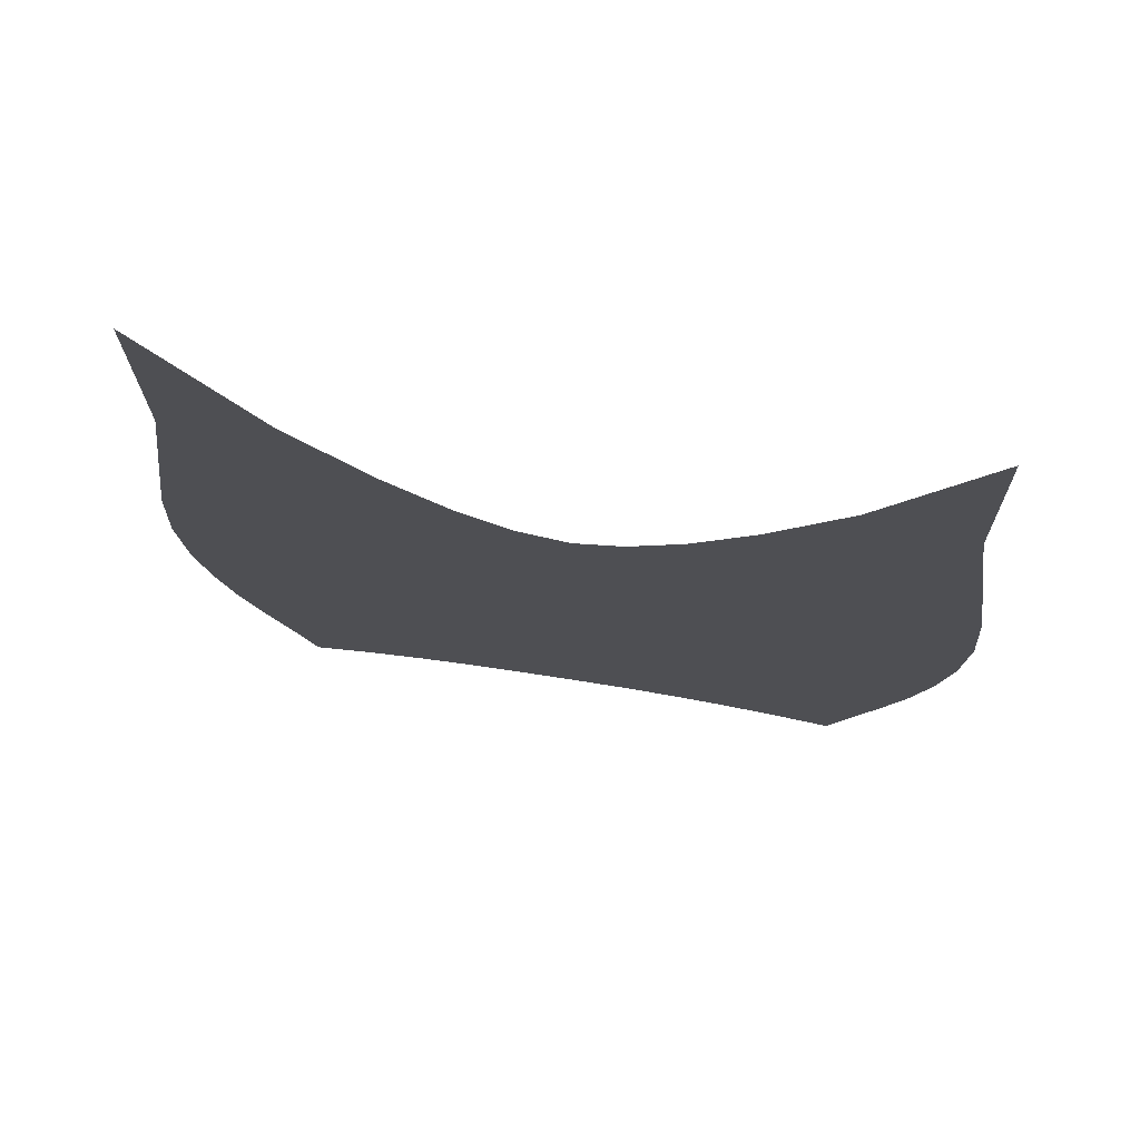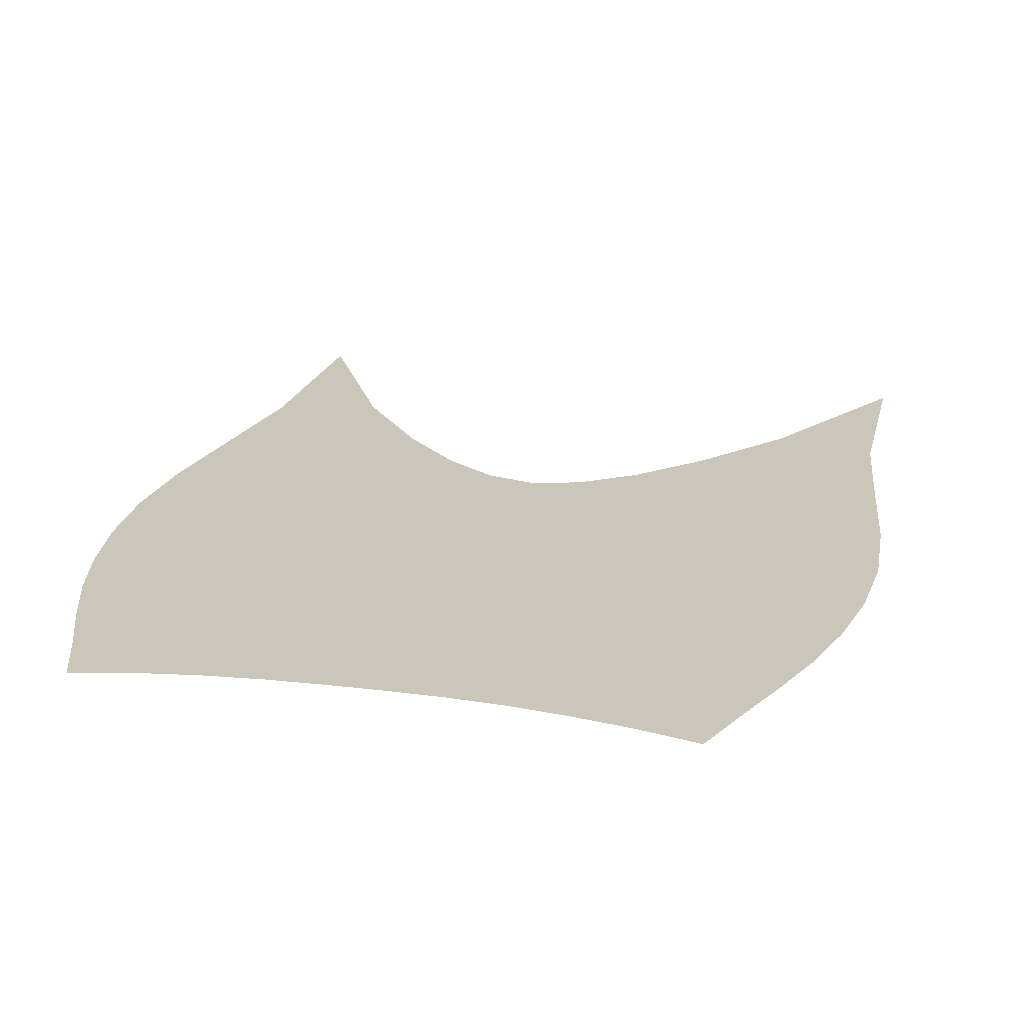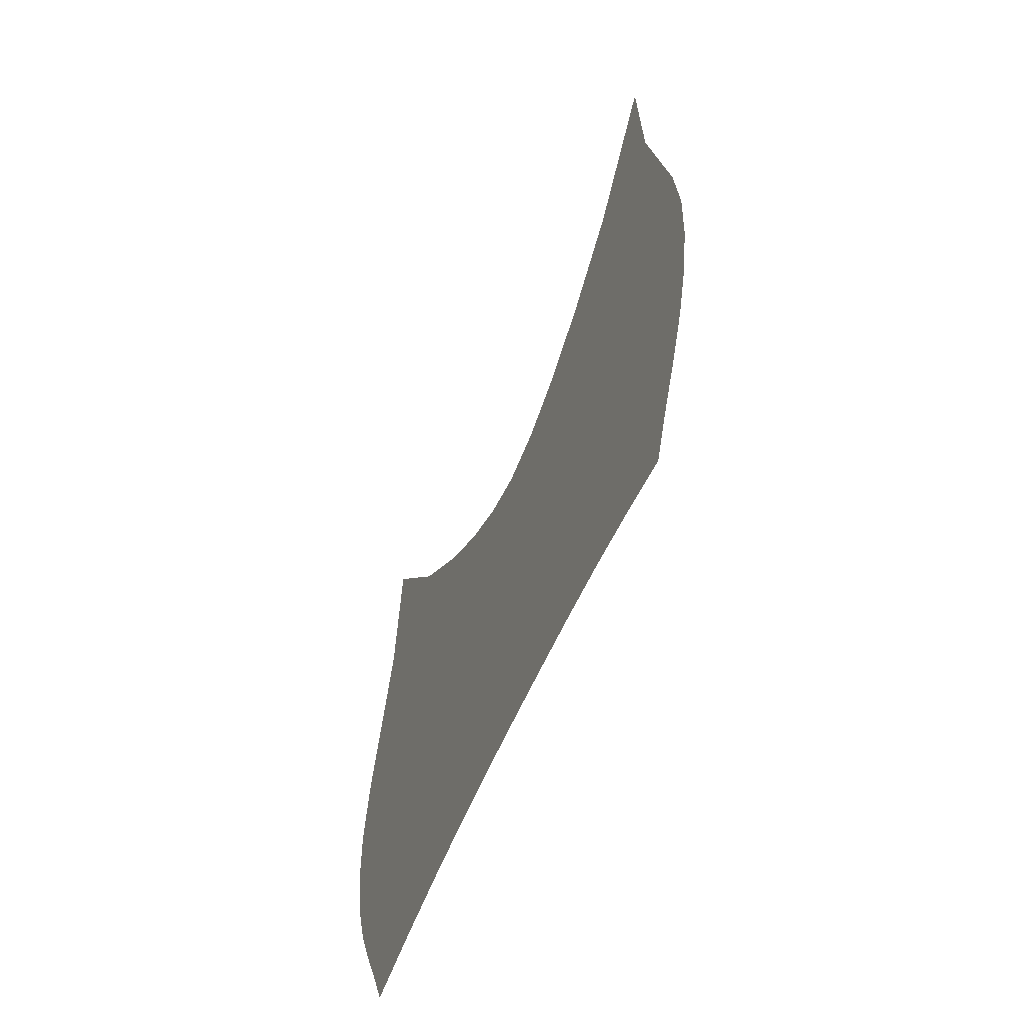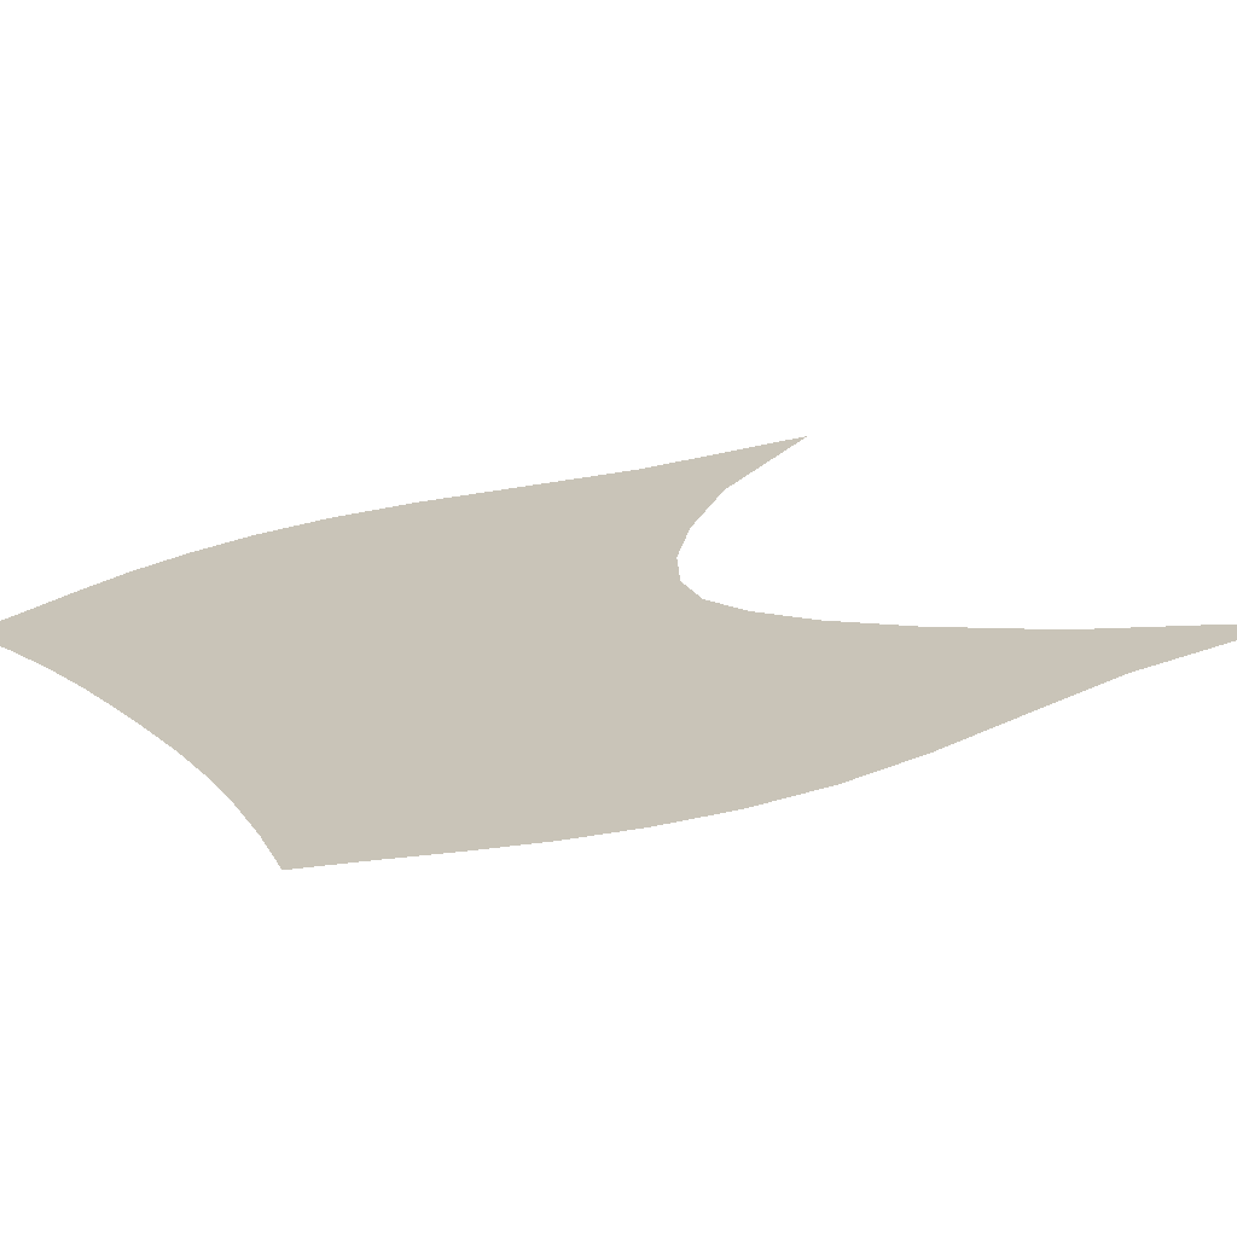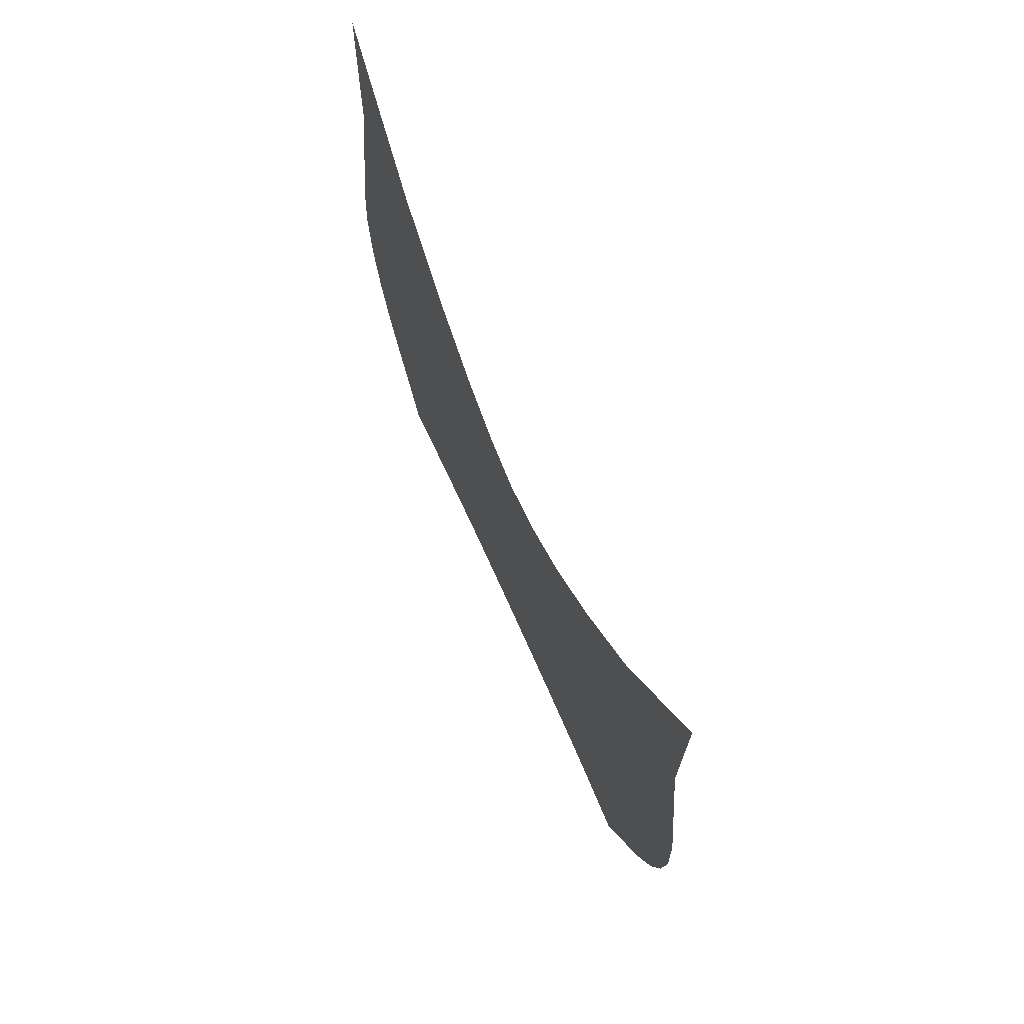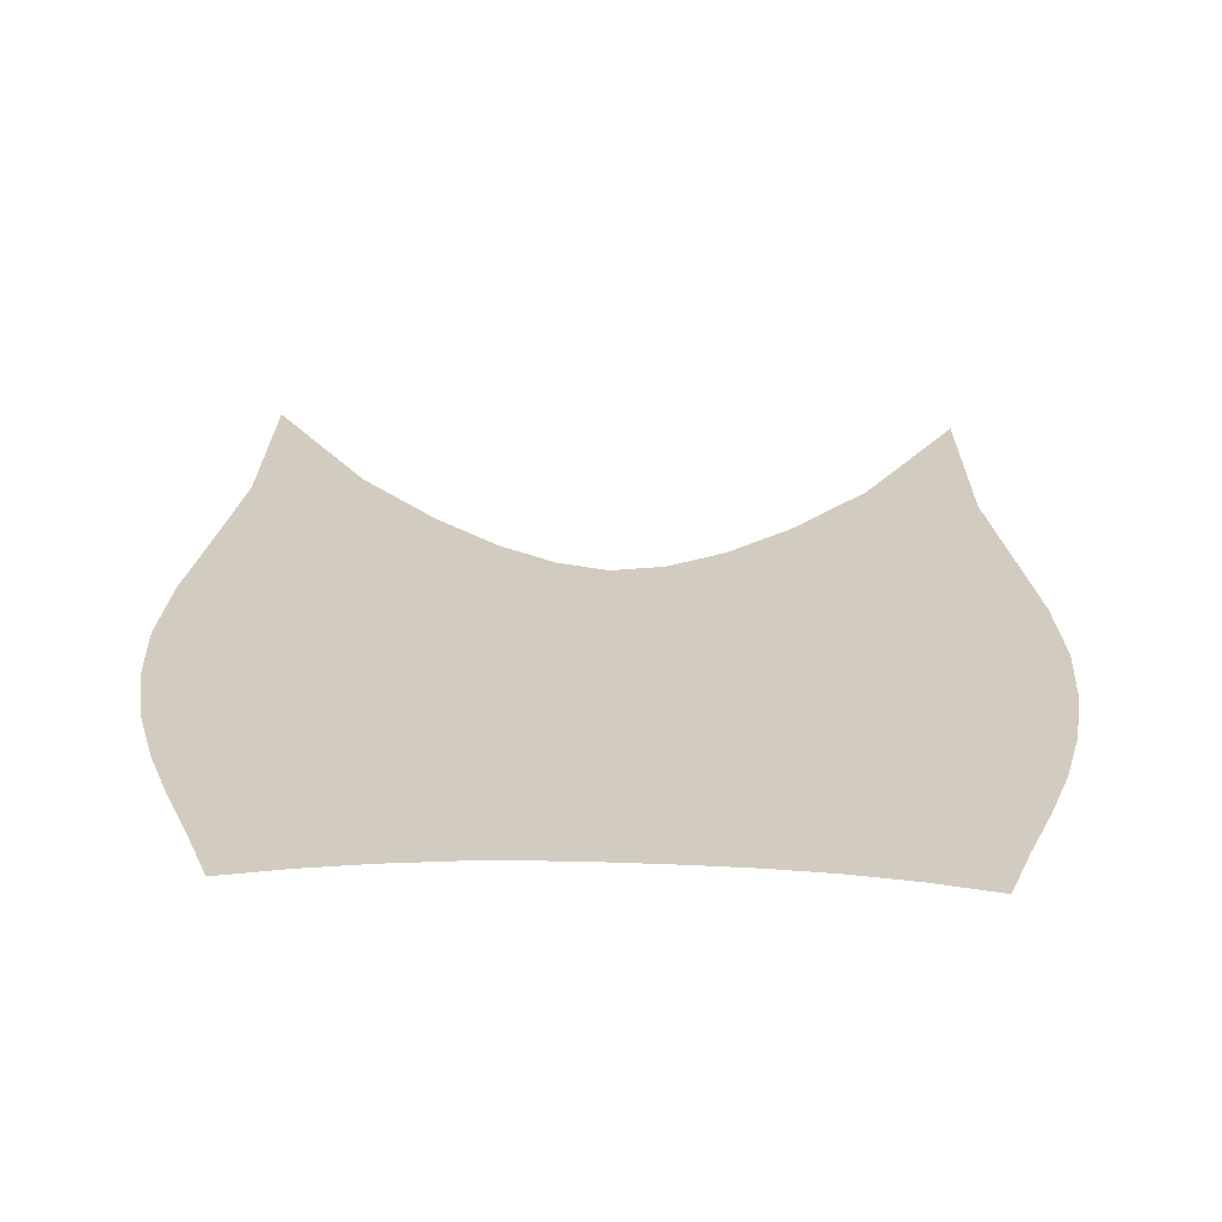
<metadata>
{"format":"obj","ext":"obj","renderer":"f3d","projection":"perspective","resolution":1024,"background":"white","views":[{"elev":74.4,"azim":9.1,"up":"+Y"},{"elev":21.1,"azim":14.4,"up":"+Z"},{"elev":-66.0,"azim":-114.3,"up":"+Y"},{"elev":20.2,"azim":55.7,"up":"+Z"},{"elev":74.3,"azim":-114.3,"up":"+Y"},{"elev":-66.1,"azim":178.7,"up":"+Y"}]}
</metadata>
<code>
v  0.000975  9.996  0
v  0.7501  8.648  0
v  1.317  7.937  0
v  1.777  7.495  0
v  2.179  7.237  0
v  2.55  7.151  0
v  2.9  7.264  0
v  3.285  7.534  0
v  3.731  7.985  0
v  4.286  8.7  0
v  4.999  9.996  0
v  -0.01405  8.429  0
v  0.5169  8  0
v  1.046  7.507  0
v  1.545  7.108  0
v  2.039  6.842  0
v  2.545  6.745  0
v  3.047  6.853  0
v  3.527  7.125  0
v  4.009  7.523  0
v  4.517  8.017  0
v  5.044  8.495  0
v  -0.1442  7.453  0
v  0.3658  7.262  0
v  0.8897  6.962  0
v  1.422  6.667  0
v  1.971  6.452  0
v  2.54  6.371  0
v  3.107  6.453  0
v  3.649  6.671  0
v  4.168  6.971  0
v  4.679  7.289  0
v  5.188  7.517  0
v  -0.2494  6.667  0
v  0.2714  6.579  0
v  0.8076  6.407  0
v  1.363  6.213  0
v  1.941  6.061  0
v  2.537  6.002  0
v  3.132  6.059  0
v  3.707  6.213  0
v  4.258  6.418  0
v  4.791  6.612  0
v  5.31  6.724  0
v  -0.2832  5.974  0
v  0.2404  5.963  0
v  0.7839  5.881  0
v  1.349  5.769  0
v  1.935  5.674  0
v  2.536  5.636  0
v  3.138  5.672  0
v  3.725  5.77  0
v  4.291  5.893  0
v  4.837  5.992  0
v  5.364  6.021  0
v  -0.2421  5.362  0
v  0.2731  5.409  0
v  0.8109  5.393  0
v  1.37  5.343  0
v  1.948  5.294  0
v  2.537  5.274  0
v  3.127  5.294  0
v  3.707  5.345  0
v  4.27  5.404  0
v  4.813  5.433  0
v  5.334  5.398  0
v  -0.1485  4.822  0
v  0.3546  4.909  0
v  0.8778  4.939  0
v  1.419  4.935  0
v  1.974  4.919  0
v  2.538  4.912  0
v  3.103  4.92  0
v  3.662  4.938  0
v  4.207  4.949  0
v  4.735  4.928  0
v  5.243  4.849  0
v  -0.01894  4.335  0
v  0.4709  4.448  0
v  0.974  4.507  0
v  1.488  4.532  0
v  2.011  4.539  0
v  2.539  4.541  0
v  3.069  4.542  0
v  3.595  4.538  0
v  4.112  4.517  0
v  4.62  4.463  0
v  5.112  4.355  0
v  0.1421  3.88  0
v  0.6147  4.006  0
v  1.092  4.08  0
v  1.572  4.121  0
v  2.055  4.14  0
v  2.539  4.148  0
v  3.026  4.146  0
v  3.512  4.129  0
v  3.995  4.091  0
v  4.476  4.02  0
v  4.953  3.897  0
v  0.3155  3.443  0
v  0.7709  3.566  0
v  1.219  3.642  0
v  1.662  3.687  0
v  2.101  3.71  0
v  2.539  3.721  0
v  2.979  3.72  0
v  3.423  3.699  0
v  3.87  3.653  0
v  4.323  3.579  0
v  4.784  3.459  0
v  0.4752  3.003  0
v  0.9151  3.109  0
v  1.333  3.179  0
v  1.741  3.221  0
v  2.143  3.243  0
v  2.542  3.255  0
v  2.94  3.255  0
v  3.344  3.236  0
v  3.758  3.19  0
v  4.185  3.12  0
v  4.626  3.02  0
f 1 2 13
f 1 13 12
f 2 3 14
f 2 14 13
f 3 4 15
f 3 15 14
f 4 5 16
f 4 16 15
f 5 6 17
f 5 17 16
f 6 7 18
f 6 18 17
f 7 8 19
f 7 19 18
f 8 9 20
f 8 20 19
f 9 10 21
f 9 21 20
f 10 11 22
f 10 22 21
f 12 13 24
f 12 24 23
f 13 14 25
f 13 25 24
f 14 15 26
f 14 26 25
f 15 16 27
f 15 27 26
f 16 17 28
f 16 28 27
f 17 18 29
f 17 29 28
f 18 19 30
f 18 30 29
f 19 20 31
f 19 31 30
f 20 21 32
f 20 32 31
f 21 22 33
f 21 33 32
f 23 24 35
f 23 35 34
f 24 25 36
f 24 36 35
f 25 26 37
f 25 37 36
f 26 27 38
f 26 38 37
f 27 28 39
f 27 39 38
f 28 29 40
f 28 40 39
f 29 30 41
f 29 41 40
f 30 31 42
f 30 42 41
f 31 32 43
f 31 43 42
f 32 33 44
f 32 44 43
f 34 35 46
f 34 46 45
f 35 36 47
f 35 47 46
f 36 37 48
f 36 48 47
f 37 38 49
f 37 49 48
f 38 39 50
f 38 50 49
f 39 40 51
f 39 51 50
f 40 41 52
f 40 52 51
f 41 42 53
f 41 53 52
f 42 43 54
f 42 54 53
f 43 44 55
f 43 55 54
f 45 46 57
f 45 57 56
f 46 47 58
f 46 58 57
f 47 48 59
f 47 59 58
f 48 49 60
f 48 60 59
f 49 50 61
f 49 61 60
f 50 51 62
f 50 62 61
f 51 52 63
f 51 63 62
f 52 53 64
f 52 64 63
f 53 54 65
f 53 65 64
f 54 55 66
f 54 66 65
f 56 57 68
f 56 68 67
f 57 58 69
f 57 69 68
f 58 59 70
f 58 70 69
f 59 60 71
f 59 71 70
f 60 61 72
f 60 72 71
f 61 62 73
f 61 73 72
f 62 63 74
f 62 74 73
f 63 64 75
f 63 75 74
f 64 65 76
f 64 76 75
f 65 66 77
f 65 77 76
f 67 68 79
f 67 79 78
f 68 69 80
f 68 80 79
f 69 70 81
f 69 81 80
f 70 71 82
f 70 82 81
f 71 72 83
f 71 83 82
f 72 73 84
f 72 84 83
f 73 74 85
f 73 85 84
f 74 75 86
f 74 86 85
f 75 76 87
f 75 87 86
f 76 77 88
f 76 88 87
f 78 79 90
f 78 90 89
f 79 80 91
f 79 91 90
f 80 81 92
f 80 92 91
f 81 82 93
f 81 93 92
f 82 83 94
f 82 94 93
f 83 84 95
f 83 95 94
f 84 85 96
f 84 96 95
f 85 86 97
f 85 97 96
f 86 87 98
f 86 98 97
f 87 88 99
f 87 99 98
f 89 90 101
f 89 101 100
f 90 91 102
f 90 102 101
f 91 92 103
f 91 103 102
f 92 93 104
f 92 104 103
f 93 94 105
f 93 105 104
f 94 95 106
f 94 106 105
f 95 96 107
f 95 107 106
f 96 97 108
f 96 108 107
f 97 98 109
f 97 109 108
f 98 99 110
f 98 110 109
f 100 101 112
f 100 112 111
f 101 102 113
f 101 113 112
f 102 103 114
f 102 114 113
f 103 104 115
f 103 115 114
f 104 105 116
f 104 116 115
f 105 106 117
f 105 117 116
f 106 107 118
f 106 118 117
f 107 108 119
f 107 119 118
f 108 109 120
f 108 120 119
f 109 110 121
f 109 121 120

</code>
